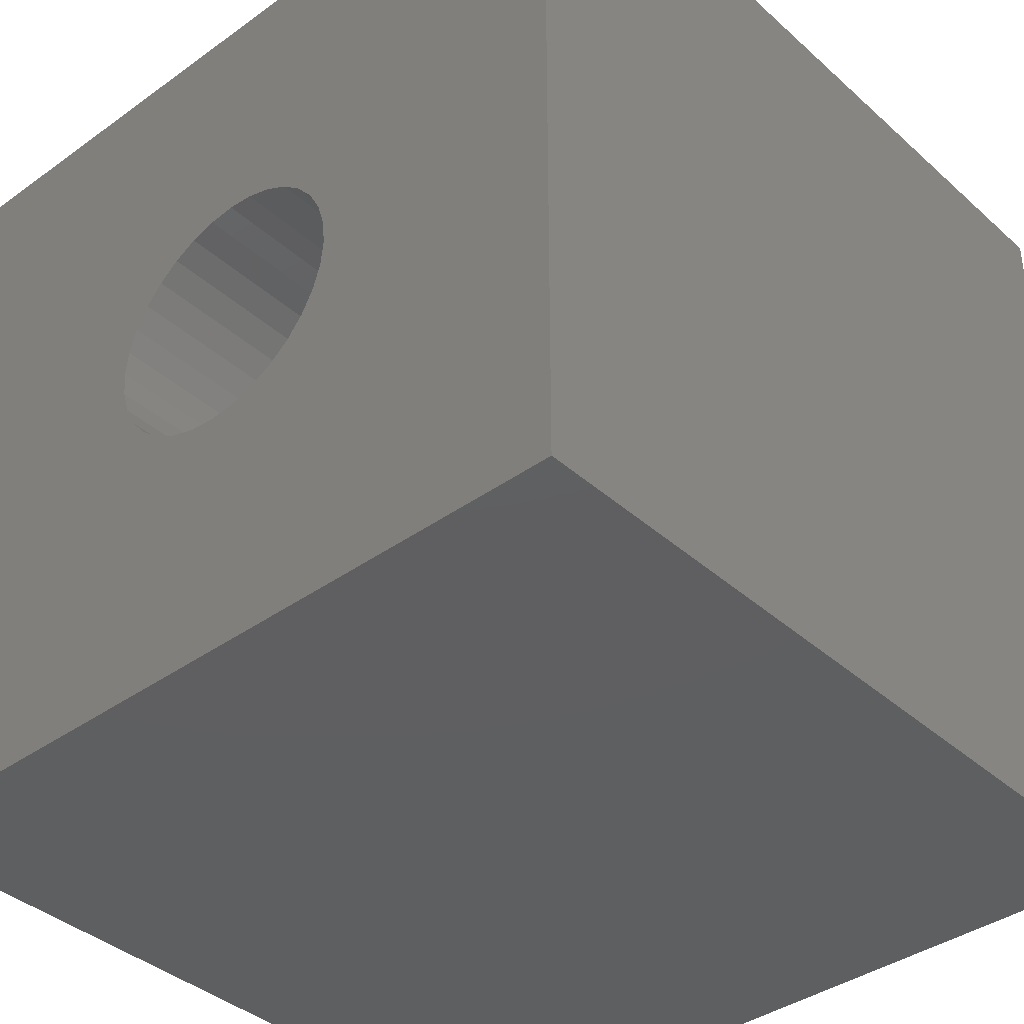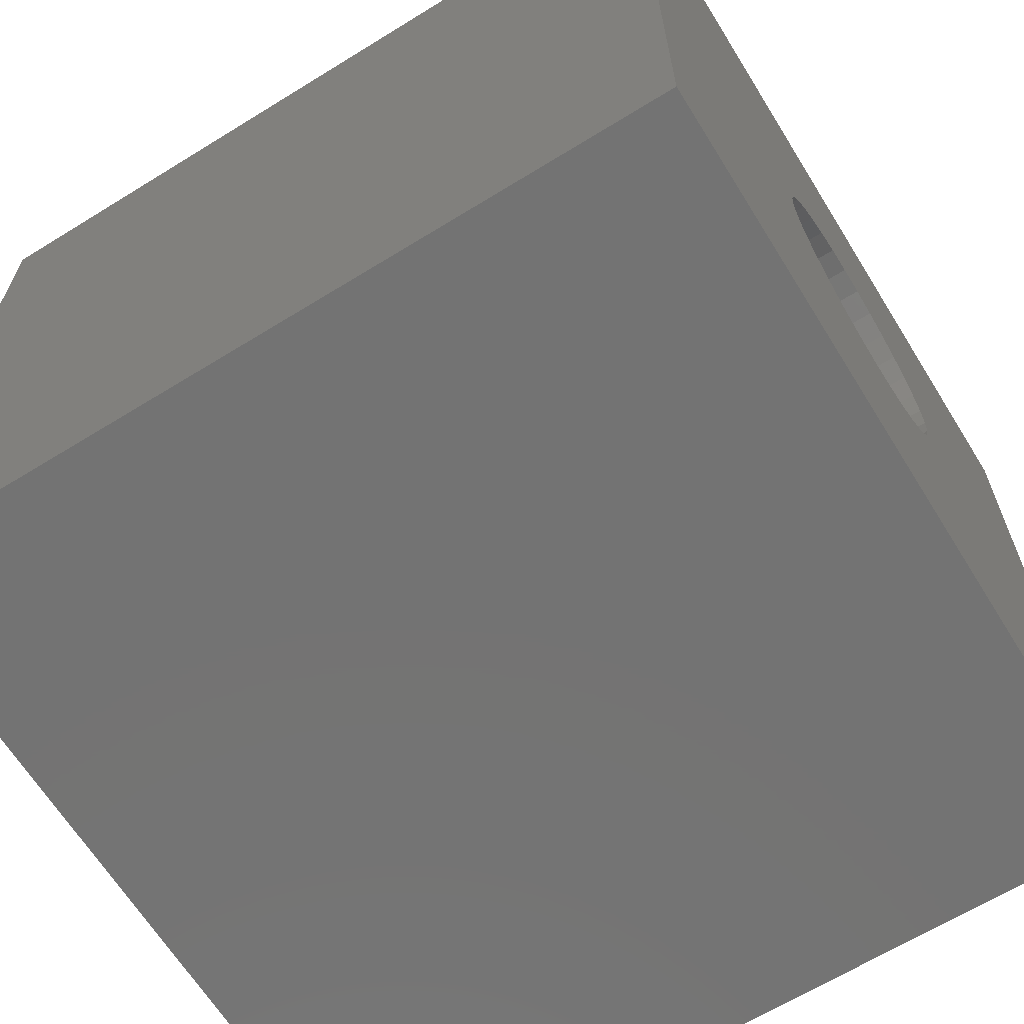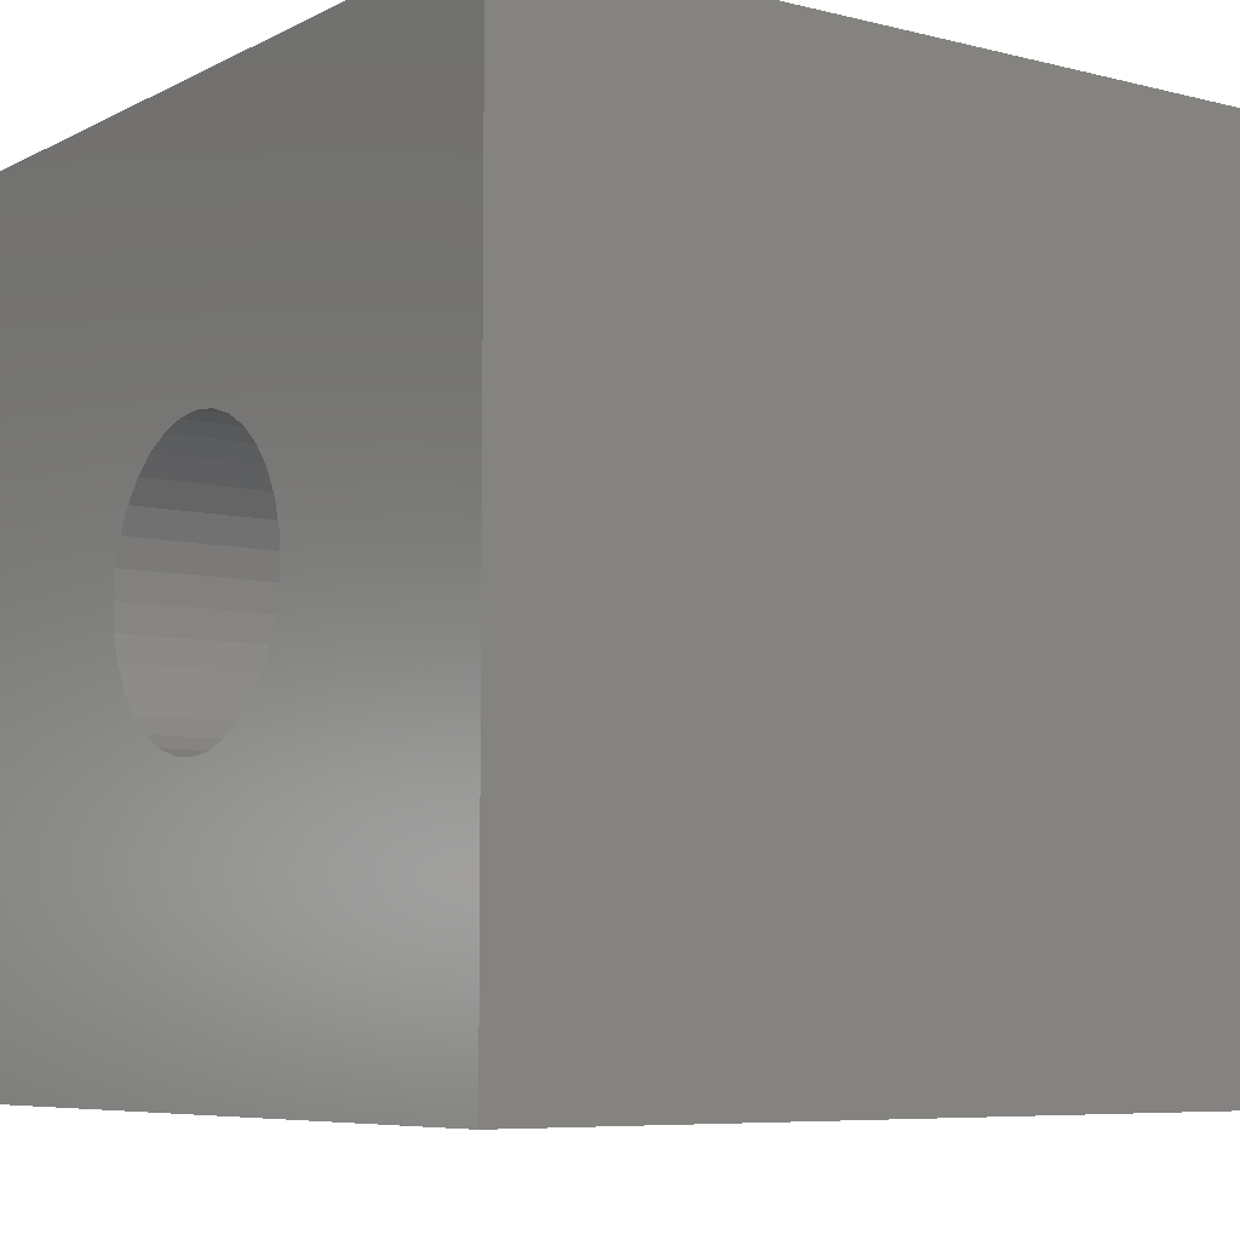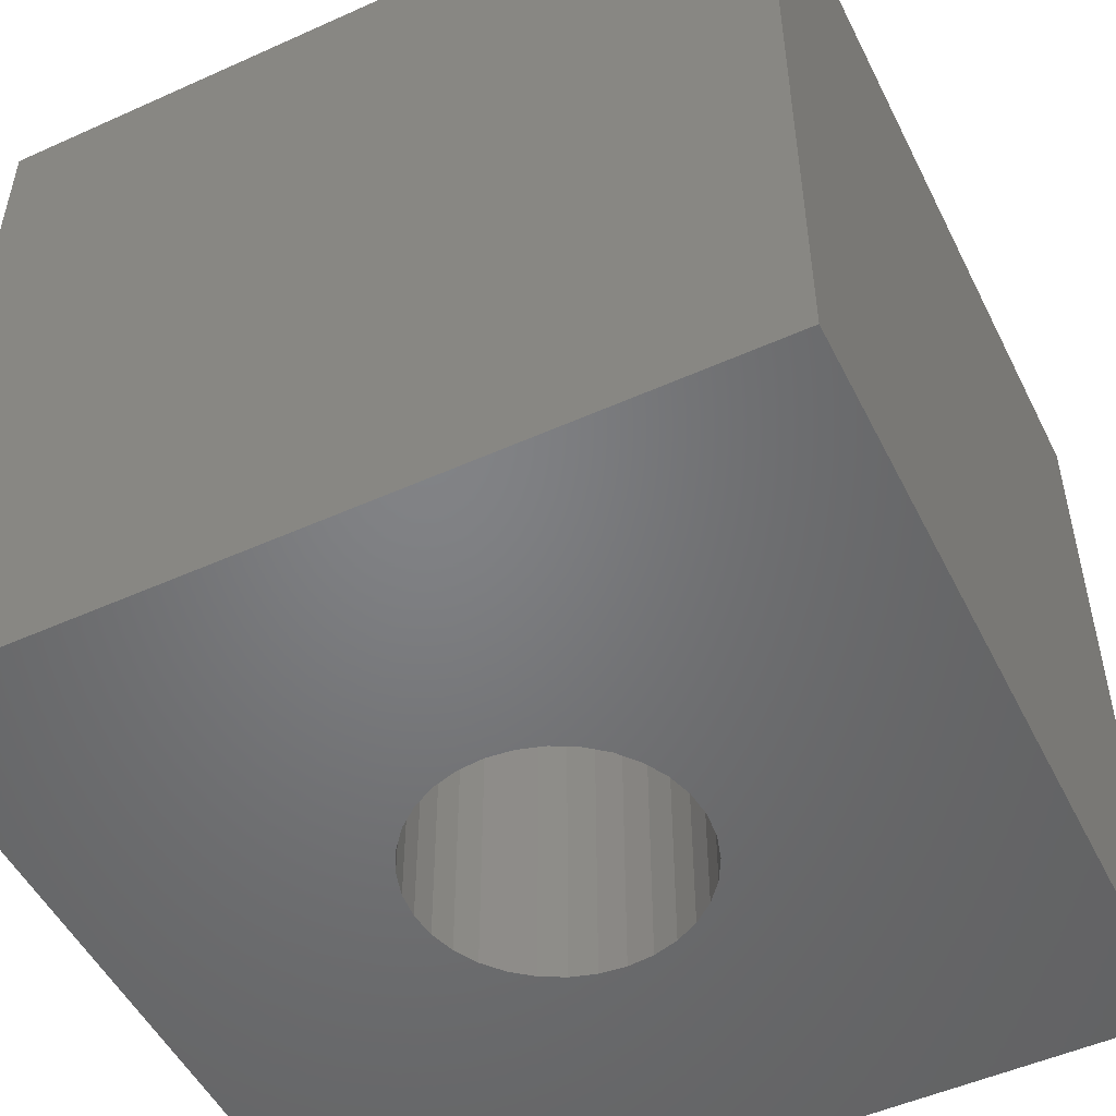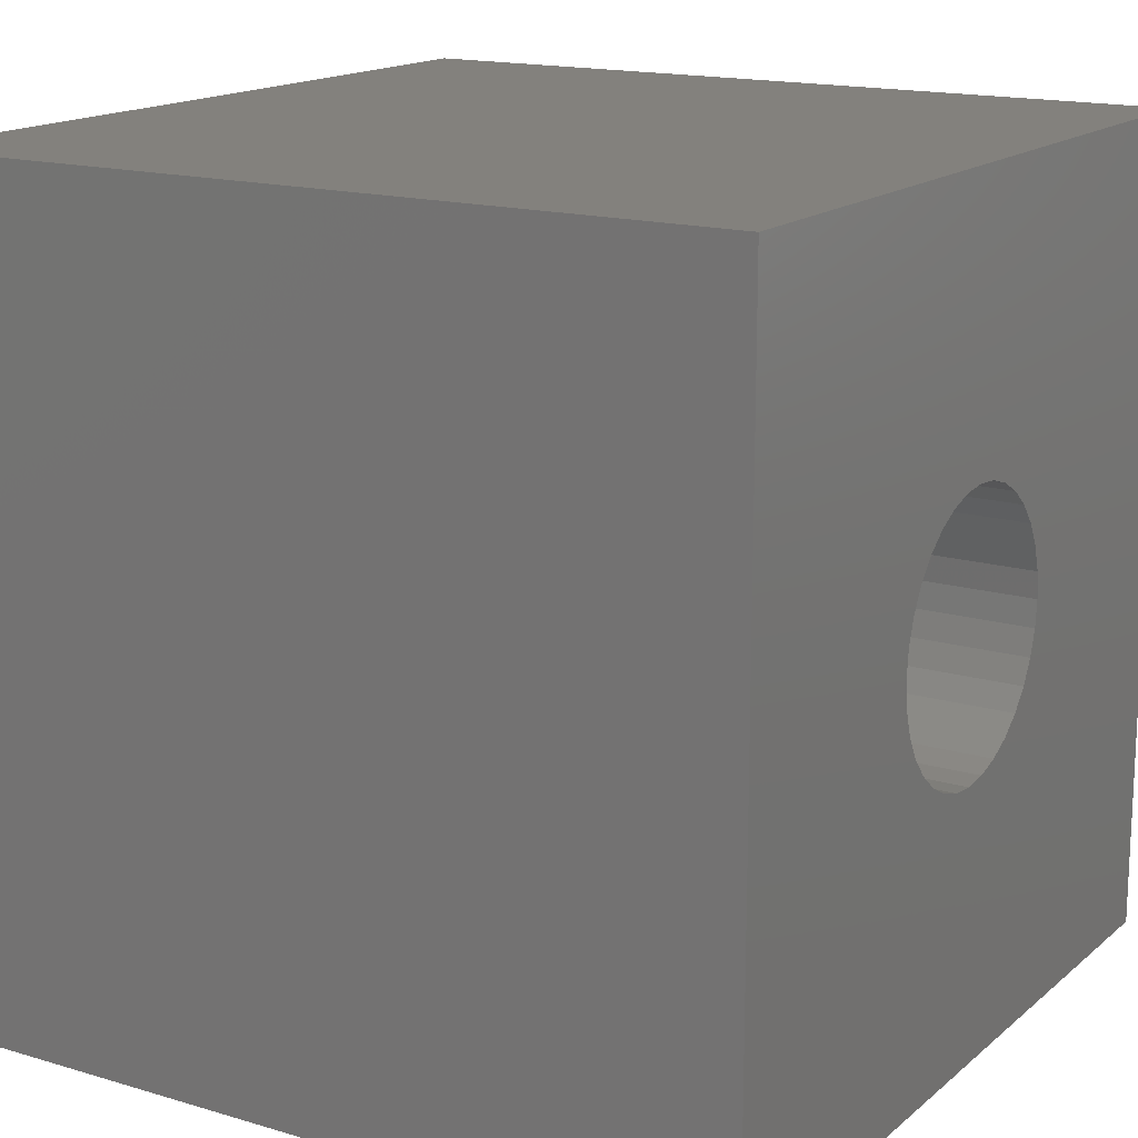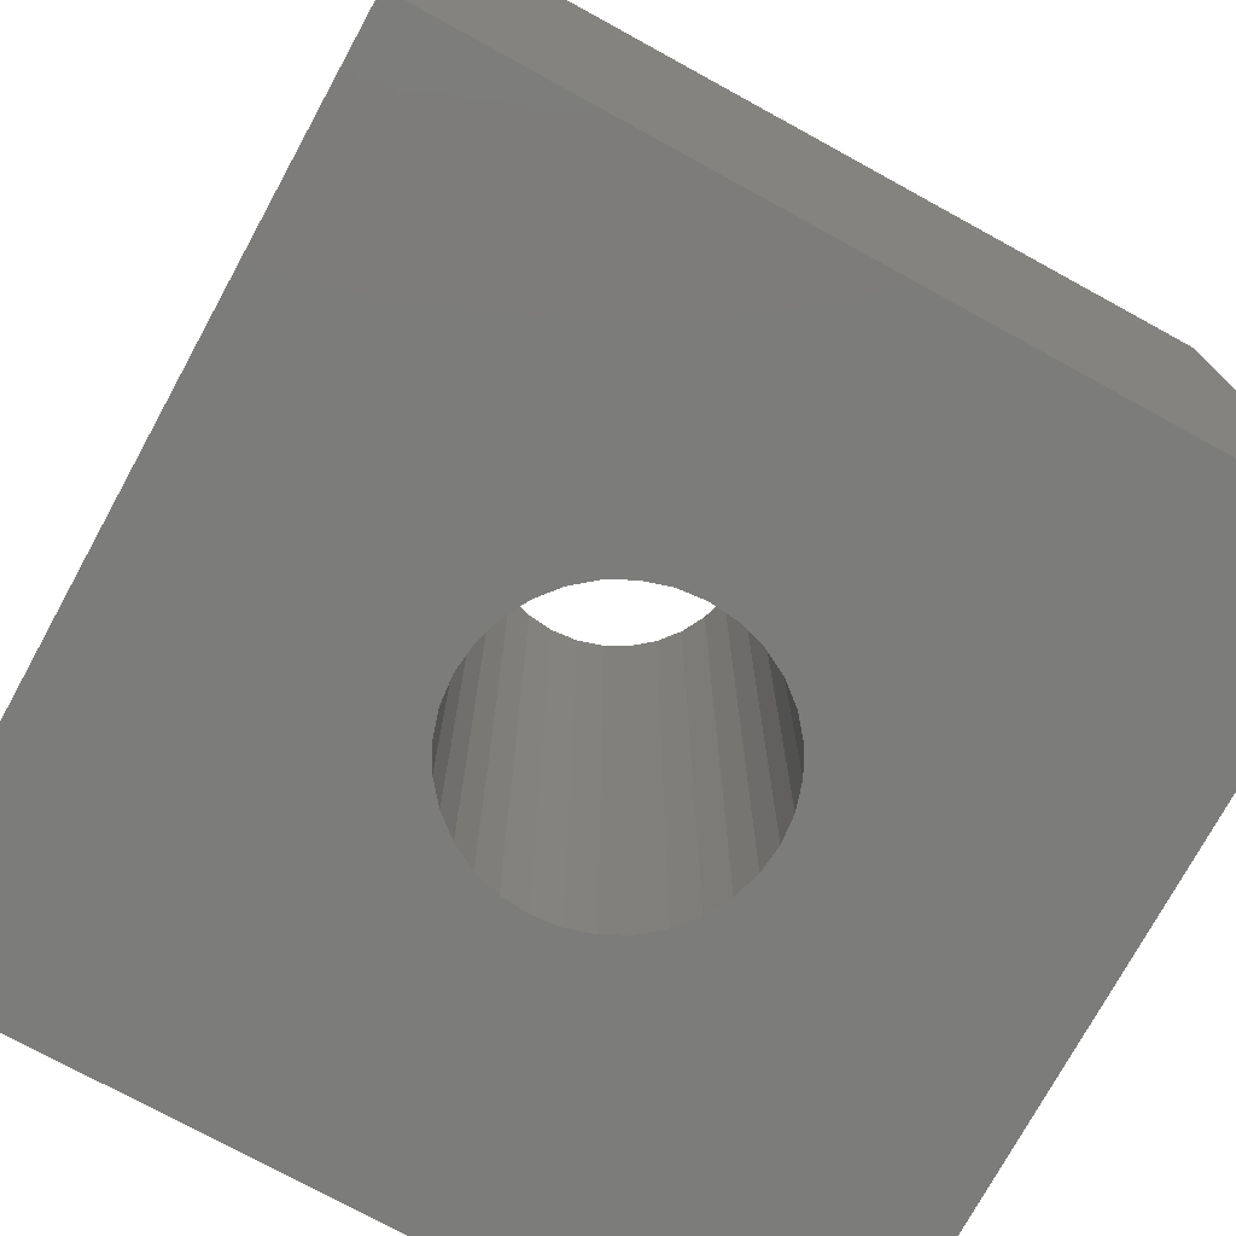
<metadata>
{"format":"stl","ext":"stl","renderer":"f3d","projection":"perspective","resolution":1024,"background":"white","views":[{"elev":-38.8,"azim":42.0,"up":"+Y"},{"elev":-65.4,"azim":-58.2,"up":"+Y"},{"elev":-7.0,"azim":54.3,"up":"+Y"},{"elev":-51.0,"azim":116.1,"up":"+Z"},{"elev":16.0,"azim":-58.4,"up":"+Y"},{"elev":-75.3,"azim":-28.7,"up":"+Z"}]}
</metadata>
<code>
# stl→obj: 75 verts, 150 faces
v -15 -15 -15
v 15 -15 -15
v 15 -15 15
v -15 -15 15
v -15 15 15
v -15 15 -15
v 15 15 -15
v 15 15 15
v 4.619 1.913 15
v 4.904 0.9755 15
v 4.552 4.552 15
v 0.9755 4.904 15
v 1.913 4.619 15
v 4.157 2.778 15
v 2.778 4.157 15
v 3.536 3.536 15
v -5 0 15
v -4.904 -0.9755 15
v -4.904 0.9755 15
v -4.619 -1.913 15
v -4.619 1.913 15
v -4.157 -2.778 15
v -4.157 2.778 15
v -3.536 -3.536 15
v -3.536 3.536 15
v -2.778 -4.157 15
v -2.778 4.157 15
v -1.913 -4.619 15
v -0.9755 -4.904 15
v -1.913 4.619 15
v 0 -5 15
v -0.9755 4.904 15
v 0.9755 -4.904 15
v 0 5 15
v 1.913 -4.619 15
v 2.778 -4.157 15
v 5 0 15
v 3.536 -3.536 15
v 4.904 -0.9755 15
v 4.157 -2.778 15
v 4.619 -1.913 15
v 4.619 1.913 -15
v 4.157 2.778 -15
v 4.804 1.99 -15
v 4.904 0.9755 -15
v 1.913 4.619 -15
v 0.9755 4.904 -15
v 4.552 4.552 -15
v 3.536 3.536 -15
v 2.778 4.157 -15
v 0 -5 -15
v 0.9755 -4.904 -15
v -0.9755 -4.904 -15
v -1.913 -4.619 -15
v 1.913 -4.619 -15
v -2.778 -4.157 -15
v 2.778 -4.157 -15
v -3.536 -3.536 -15
v 3.536 -3.536 -15
v -4.157 -2.778 -15
v 4.157 -2.778 -15
v -4.619 -1.913 -15
v -4.904 -0.9755 -15
v 4.619 -1.913 -15
v -5 0 -15
v 4.904 -0.9755 -15
v -4.904 0.9755 -15
v 5 0 -15
v -4.619 1.913 -15
v -4.157 2.778 -15
v 0 5 -15
v -3.536 3.536 -15
v -0.9755 4.904 -15
v -2.778 4.157 -15
v -1.913 4.619 -15
f 1 2 3
f 3 4 1
f 5 6 1
f 1 4 5
f 7 6 5
f 5 8 7
f 9 10 11
f 11 12 13
f 14 9 11
f 11 13 15
f 16 14 11
f 11 15 16
f 5 4 17
f 18 17 4
f 5 17 19
f 20 18 4
f 5 19 21
f 22 20 4
f 5 21 23
f 24 22 4
f 5 23 25
f 26 24 4
f 5 25 27
f 28 26 4
f 8 5 27
f 29 28 4
f 8 27 30
f 31 29 4
f 8 30 32
f 33 31 4
f 8 32 34
f 35 33 4
f 8 34 12
f 8 12 11
f 36 35 4
f 3 8 11
f 36 4 3
f 3 11 10
f 3 10 37
f 38 36 3
f 3 37 39
f 40 38 3
f 3 39 41
f 41 40 3
f 42 43 44
f 44 45 42
f 46 47 48
f 48 44 43
f 48 43 49
f 50 46 48
f 48 49 50
f 1 51 52
f 53 51 1
f 2 1 52
f 54 53 1
f 2 52 55
f 56 54 1
f 2 55 57
f 58 56 1
f 2 57 59
f 60 58 1
f 2 59 61
f 62 60 1
f 7 2 61
f 63 62 1
f 7 61 64
f 65 63 1
f 7 64 66
f 67 65 1
f 7 66 68
f 69 67 1
f 7 68 45
f 7 45 44
f 7 44 48
f 70 69 1
f 6 7 48
f 70 1 6
f 6 48 47
f 6 47 71
f 72 70 6
f 6 71 73
f 74 72 6
f 6 73 75
f 75 74 6
f 3 2 7
f 7 8 3
f 66 64 41
f 41 39 66
f 64 61 40
f 40 41 64
f 61 59 38
f 38 40 61
f 59 57 36
f 36 38 59
f 57 55 35
f 35 36 57
f 55 52 33
f 33 35 55
f 52 51 31
f 31 33 52
f 51 53 29
f 29 31 51
f 53 54 28
f 28 29 53
f 54 56 26
f 26 28 54
f 56 58 24
f 24 26 56
f 58 60 22
f 22 24 58
f 60 62 20
f 20 22 60
f 62 63 18
f 18 20 62
f 63 65 17
f 17 18 63
f 65 67 19
f 19 17 65
f 67 69 21
f 21 19 67
f 69 70 23
f 23 21 69
f 70 72 25
f 25 23 70
f 72 74 27
f 27 25 72
f 74 75 30
f 30 27 74
f 75 73 32
f 32 30 75
f 73 71 34
f 34 32 73
f 71 47 12
f 12 34 71
f 47 46 13
f 13 12 47
f 46 50 15
f 15 13 46
f 50 49 16
f 16 15 50
f 49 43 14
f 14 16 49
f 43 42 9
f 9 14 43
f 42 45 10
f 10 9 42
f 45 68 37
f 37 10 45
f 68 66 39
f 39 37 68

</code>
